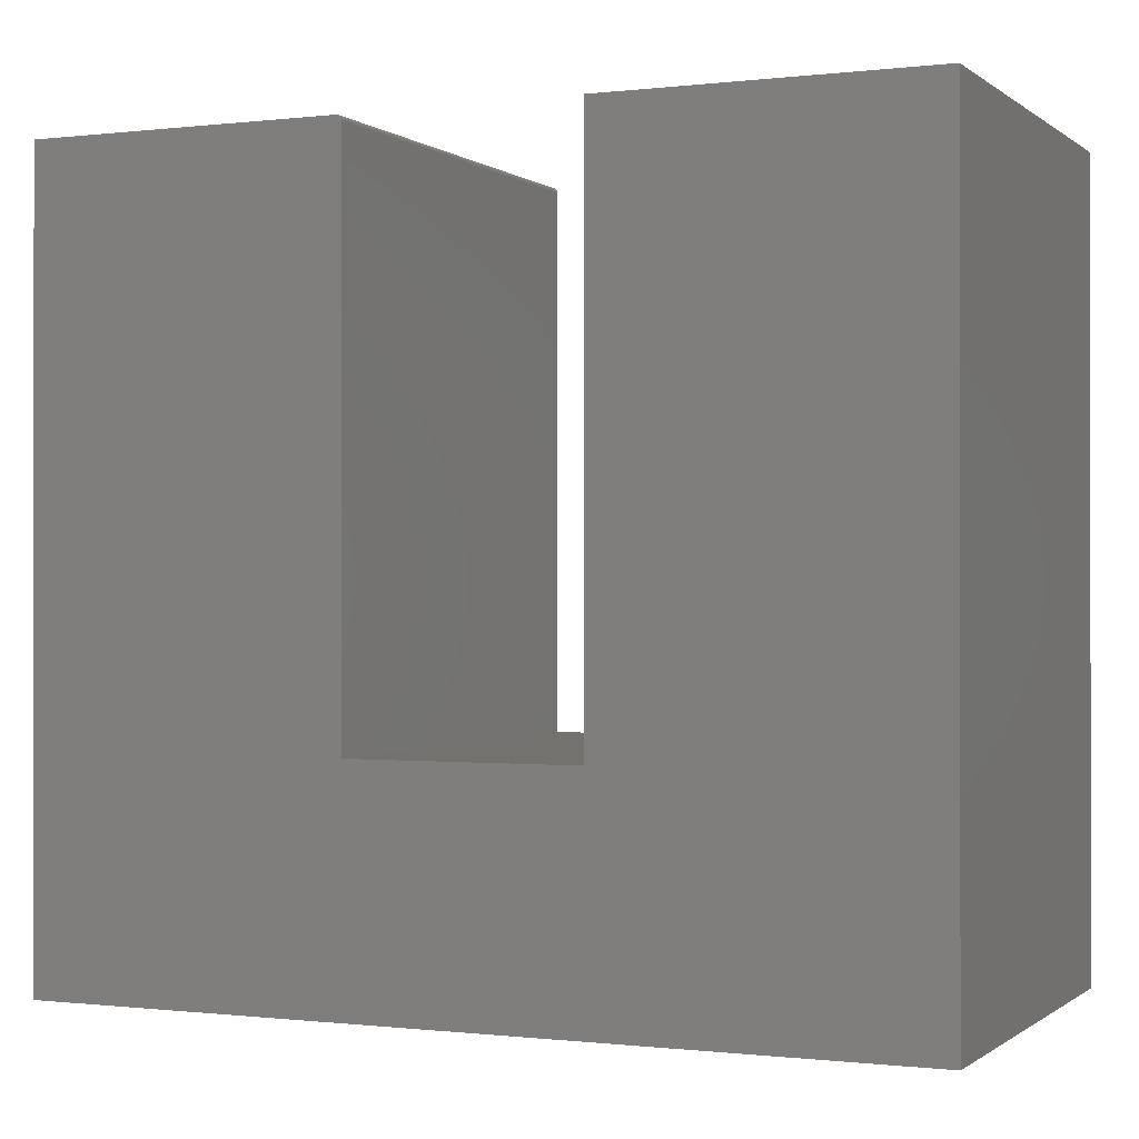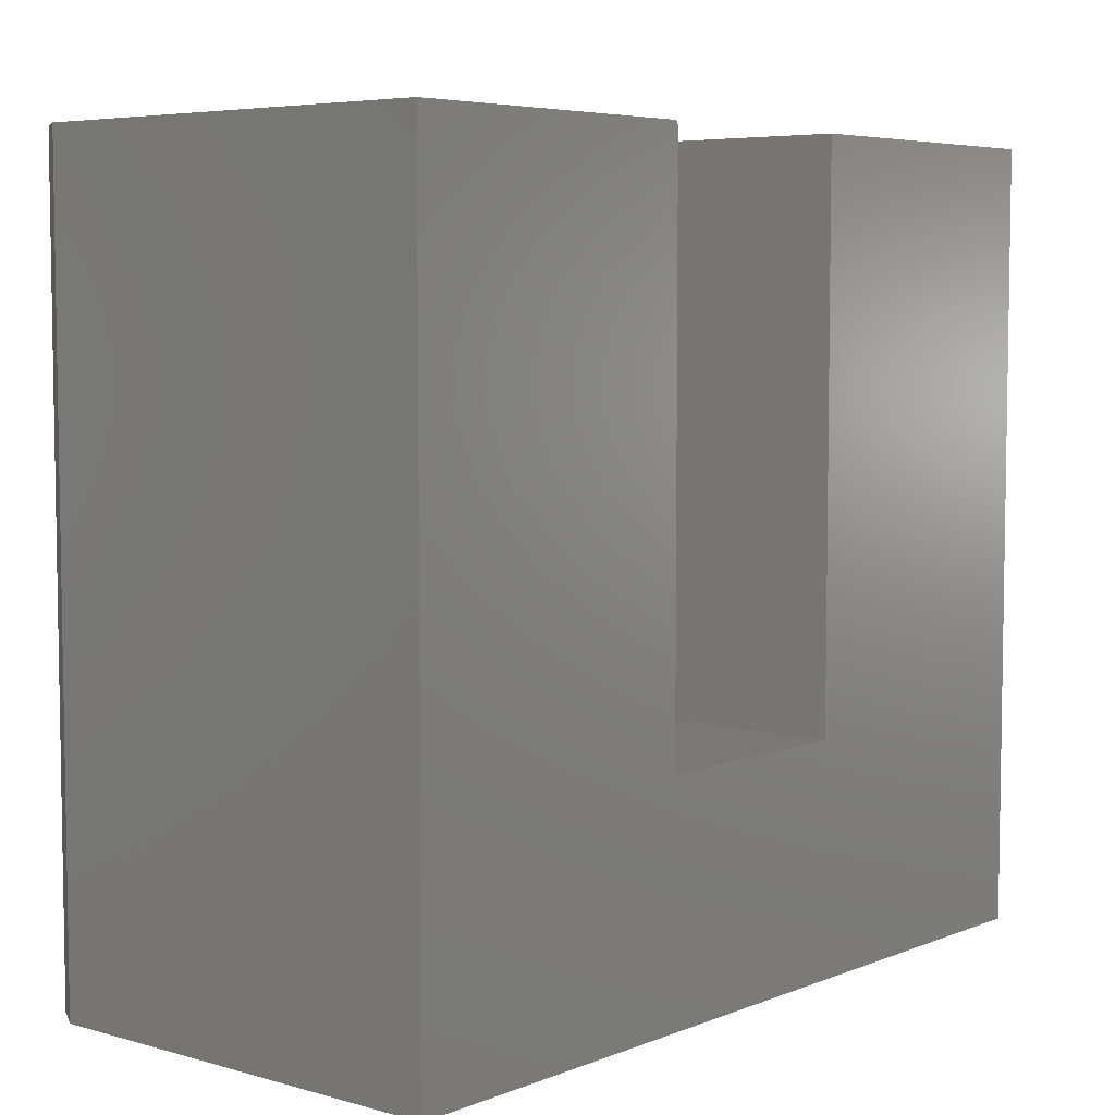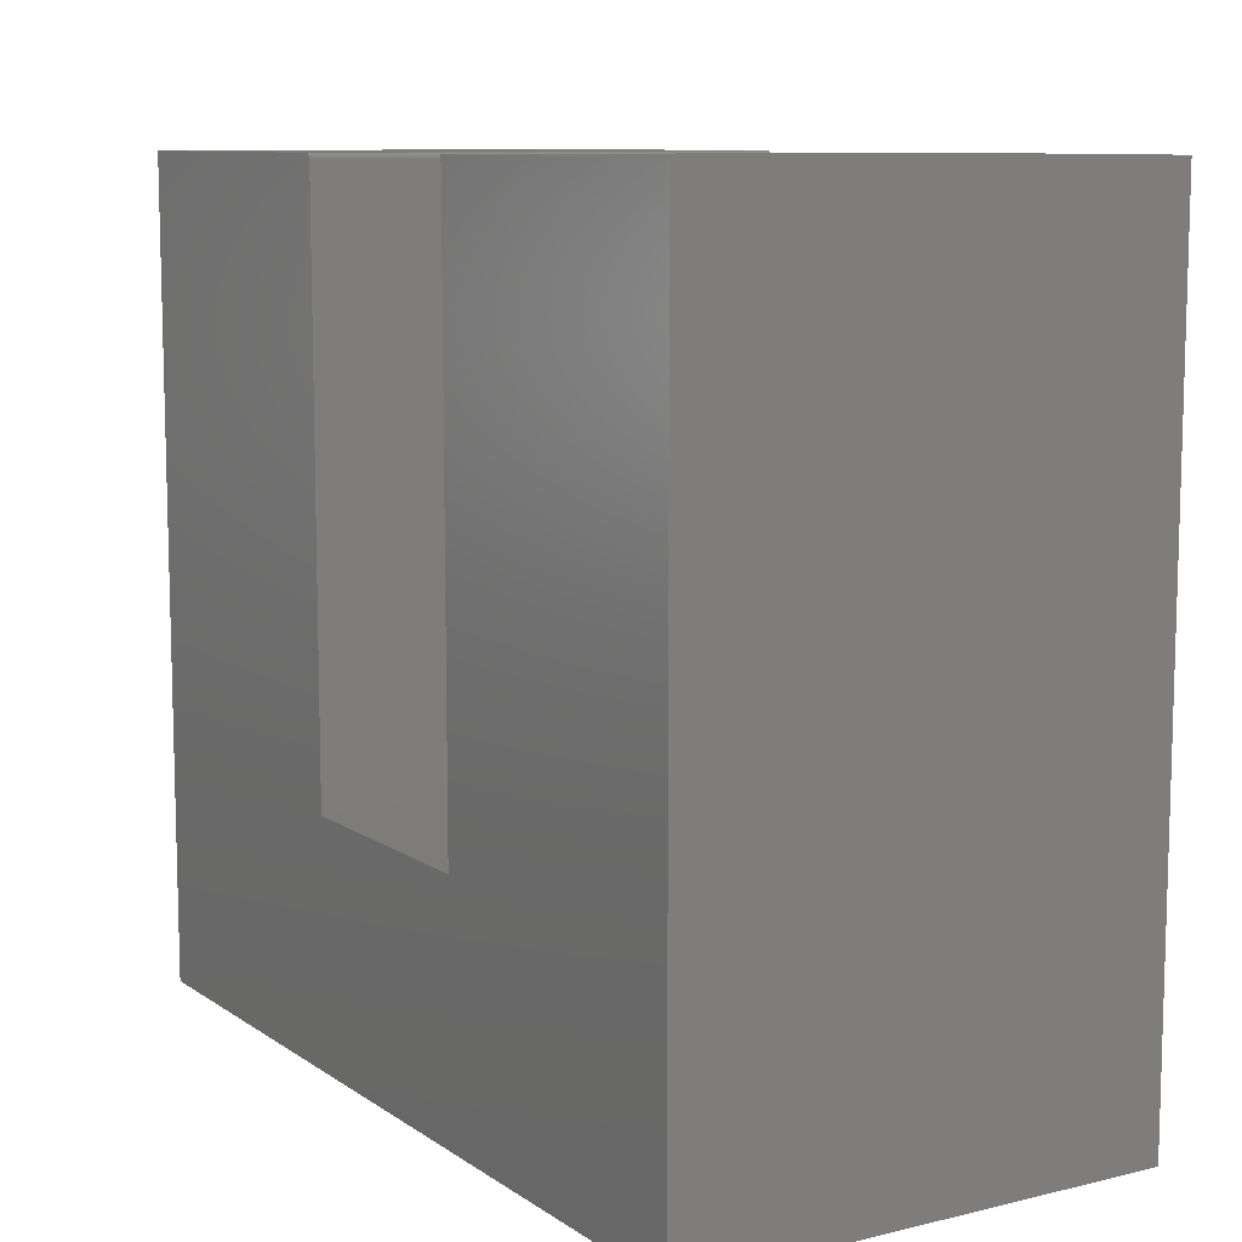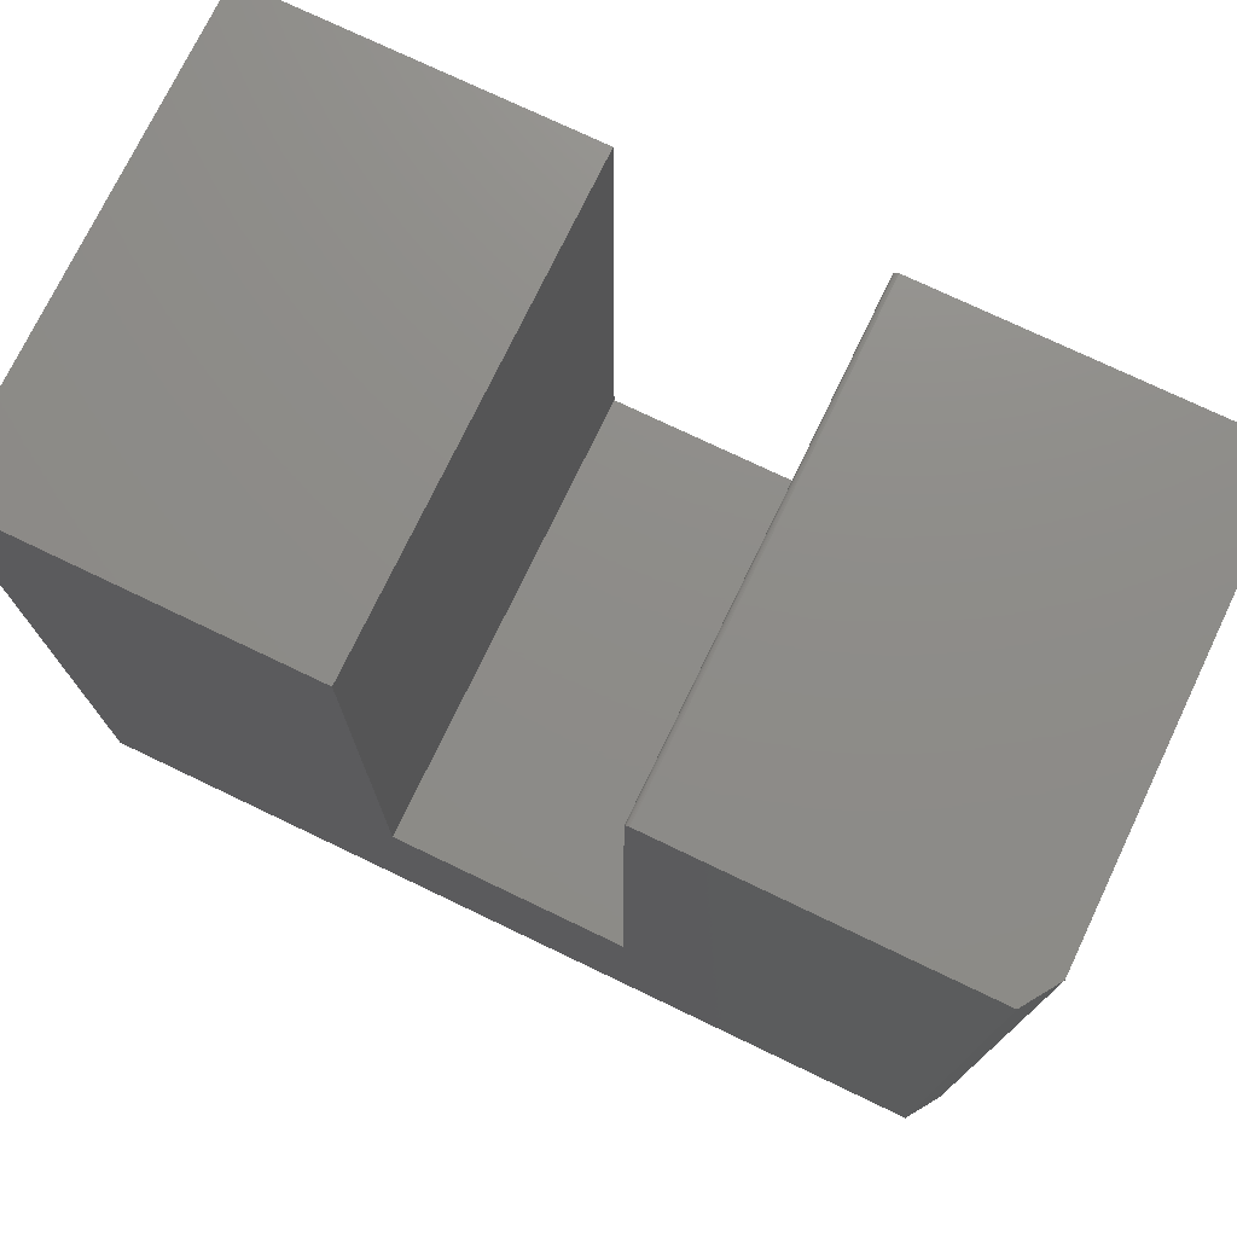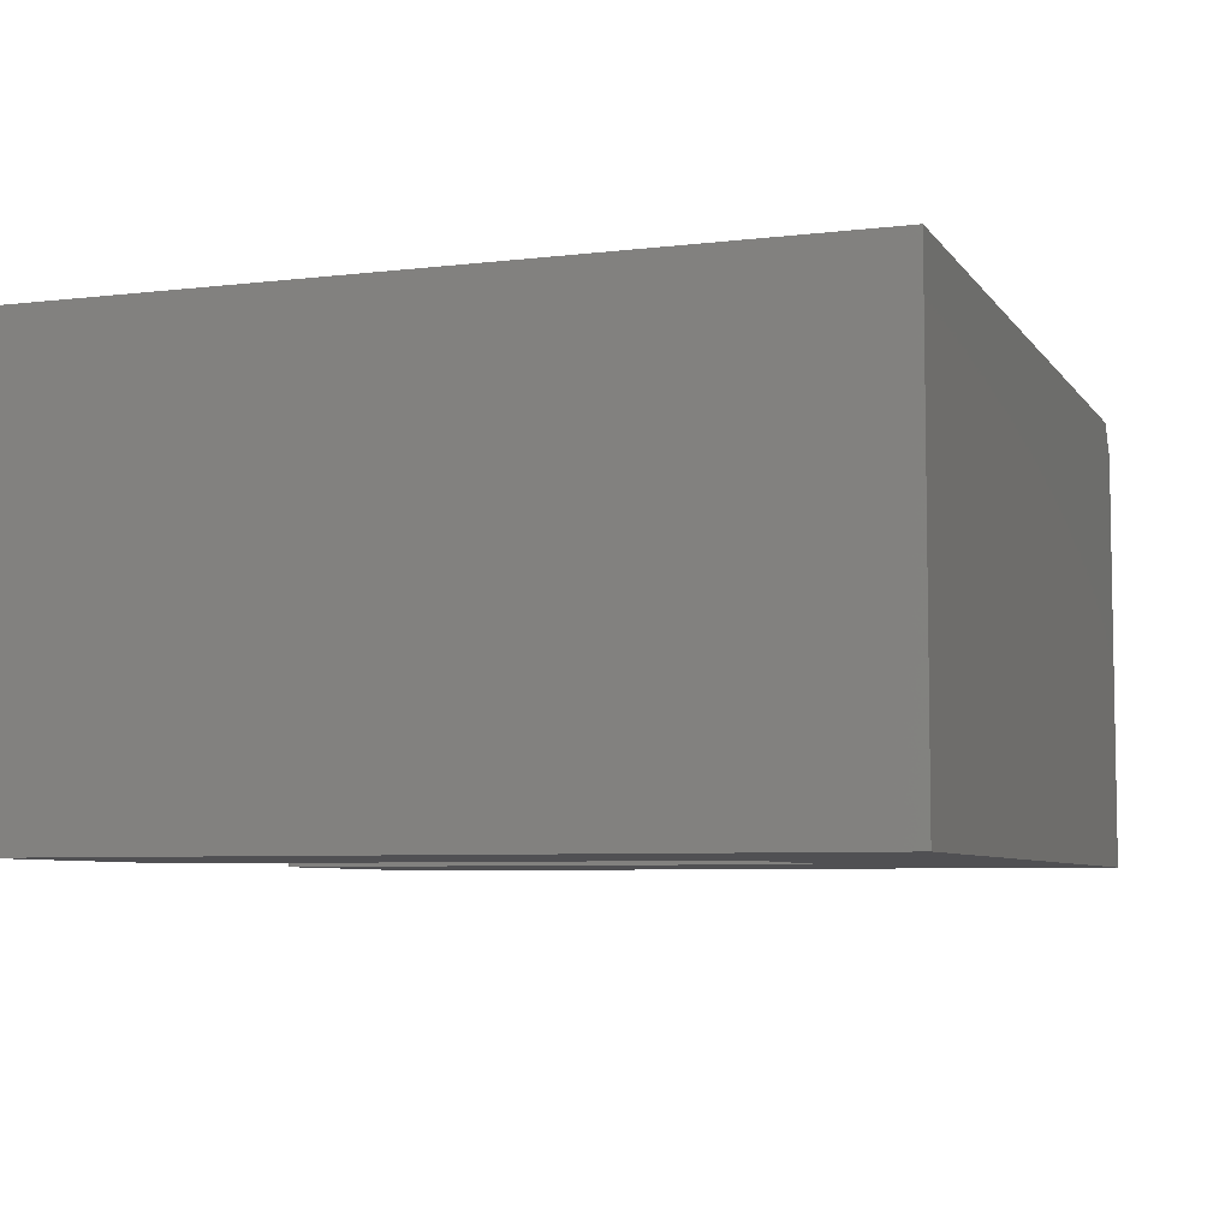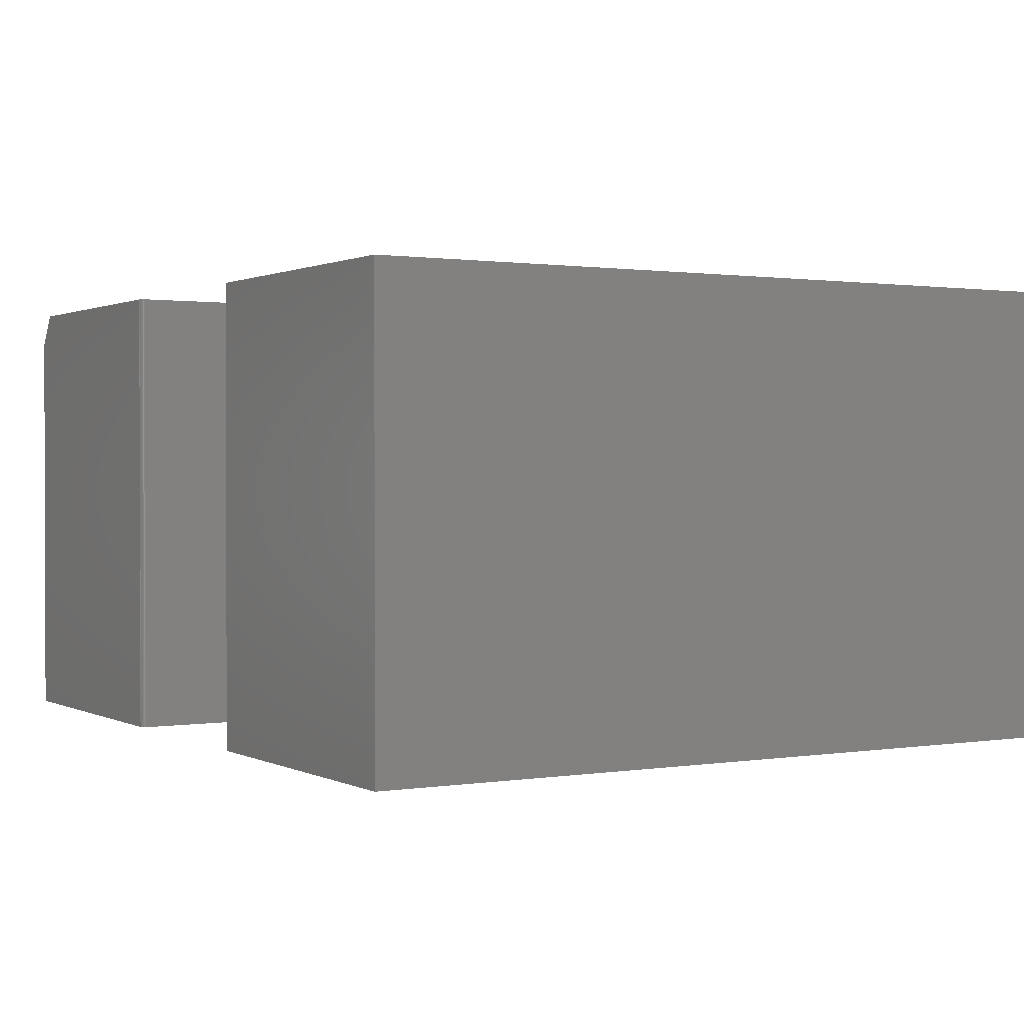
<metadata>
{"format":"stl","ext":"stl","renderer":"f3d","projection":"perspective","resolution":1024,"background":"white","views":[{"elev":-0.4,"azim":23.8,"up":"+Z"},{"elev":5.7,"azim":-49.8,"up":"+Z"},{"elev":9.7,"azim":58.4,"up":"+Z"},{"elev":74.7,"azim":-154.4,"up":"+Z"},{"elev":-6.3,"azim":109.5,"up":"+Y"},{"elev":1.0,"azim":59.4,"up":"+Y"}]}
</metadata>
<code>
# stl→obj: 34 verts, 64 faces
v -0.1609 0.3281 0.746
v -0.1601 0.3281 0.7447
v -0.1595 0.3281 0.7417
v -0.1597 0.3281 0.7432
v -0.1674 0.3281 0.7495
v -0.1658 0.3281 0.7494
v -0.1644 0.3281 0.7489
v -0.163 0.3281 0.7482
v -0.1618 0.3281 0.7472
v -0.5859 0.3281 0.7495
v -0.5859 0.3281 -0.375
v -0.1595 0.3281 -0.04811
v 0.1674 0.3281 -0.04811
v 0.625 0.3281 -0.375
v 0.1674 0.3281 0.7495
v 0.625 0.3281 0.7495
v -0.1674 -0.3281 0.7495
v -0.6172 -0.3281 0.7495
v -0.6172 0.2812 0.7495
v -0.1595 -0.3281 0.7417
v -0.1601 -0.3281 0.7447
v -0.1609 -0.3281 0.746
v -0.1597 -0.3281 0.7432
v -0.1618 -0.3281 0.7472
v -0.163 -0.3281 0.7482
v -0.1644 -0.3281 0.7489
v -0.1658 -0.3281 0.7494
v -0.6172 -0.3281 -0.375
v 0.625 -0.3281 0.7495
v 0.1674 -0.3281 0.7495
v 0.625 -0.3281 -0.375
v 0.1674 -0.3281 -0.04811
v -0.1595 -0.3281 -0.04811
v -0.6172 0.2812 -0.375
f 1 2 3
f 2 4 3
f 1 5 6
f 1 6 7
f 1 7 8
f 1 8 9
f 10 5 1
f 10 1 3
f 10 3 11
f 3 12 11
f 11 12 13
f 11 13 14
f 14 13 15
f 14 15 16
f 17 5 18
f 18 5 10
f 18 10 19
f 20 21 22
f 20 23 21
f 22 24 25
f 22 25 26
f 22 26 27
f 22 27 17
f 18 28 20
f 18 20 22
f 18 22 17
f 29 30 31
f 31 30 32
f 31 32 28
f 28 32 33
f 28 33 20
f 33 12 20
f 20 12 3
f 5 17 6
f 6 17 27
f 6 27 7
f 7 27 26
f 7 26 8
f 8 26 25
f 8 25 9
f 9 25 24
f 9 24 1
f 1 24 22
f 1 22 2
f 2 22 21
f 2 21 4
f 4 21 23
f 4 23 3
f 3 23 20
f 18 19 28
f 28 19 34
f 14 31 11
f 11 31 28
f 11 28 34
f 19 10 34
f 34 10 11
f 13 12 32
f 32 12 33
f 30 15 32
f 32 15 13
f 29 16 30
f 30 16 15
f 31 14 29
f 29 14 16

</code>
